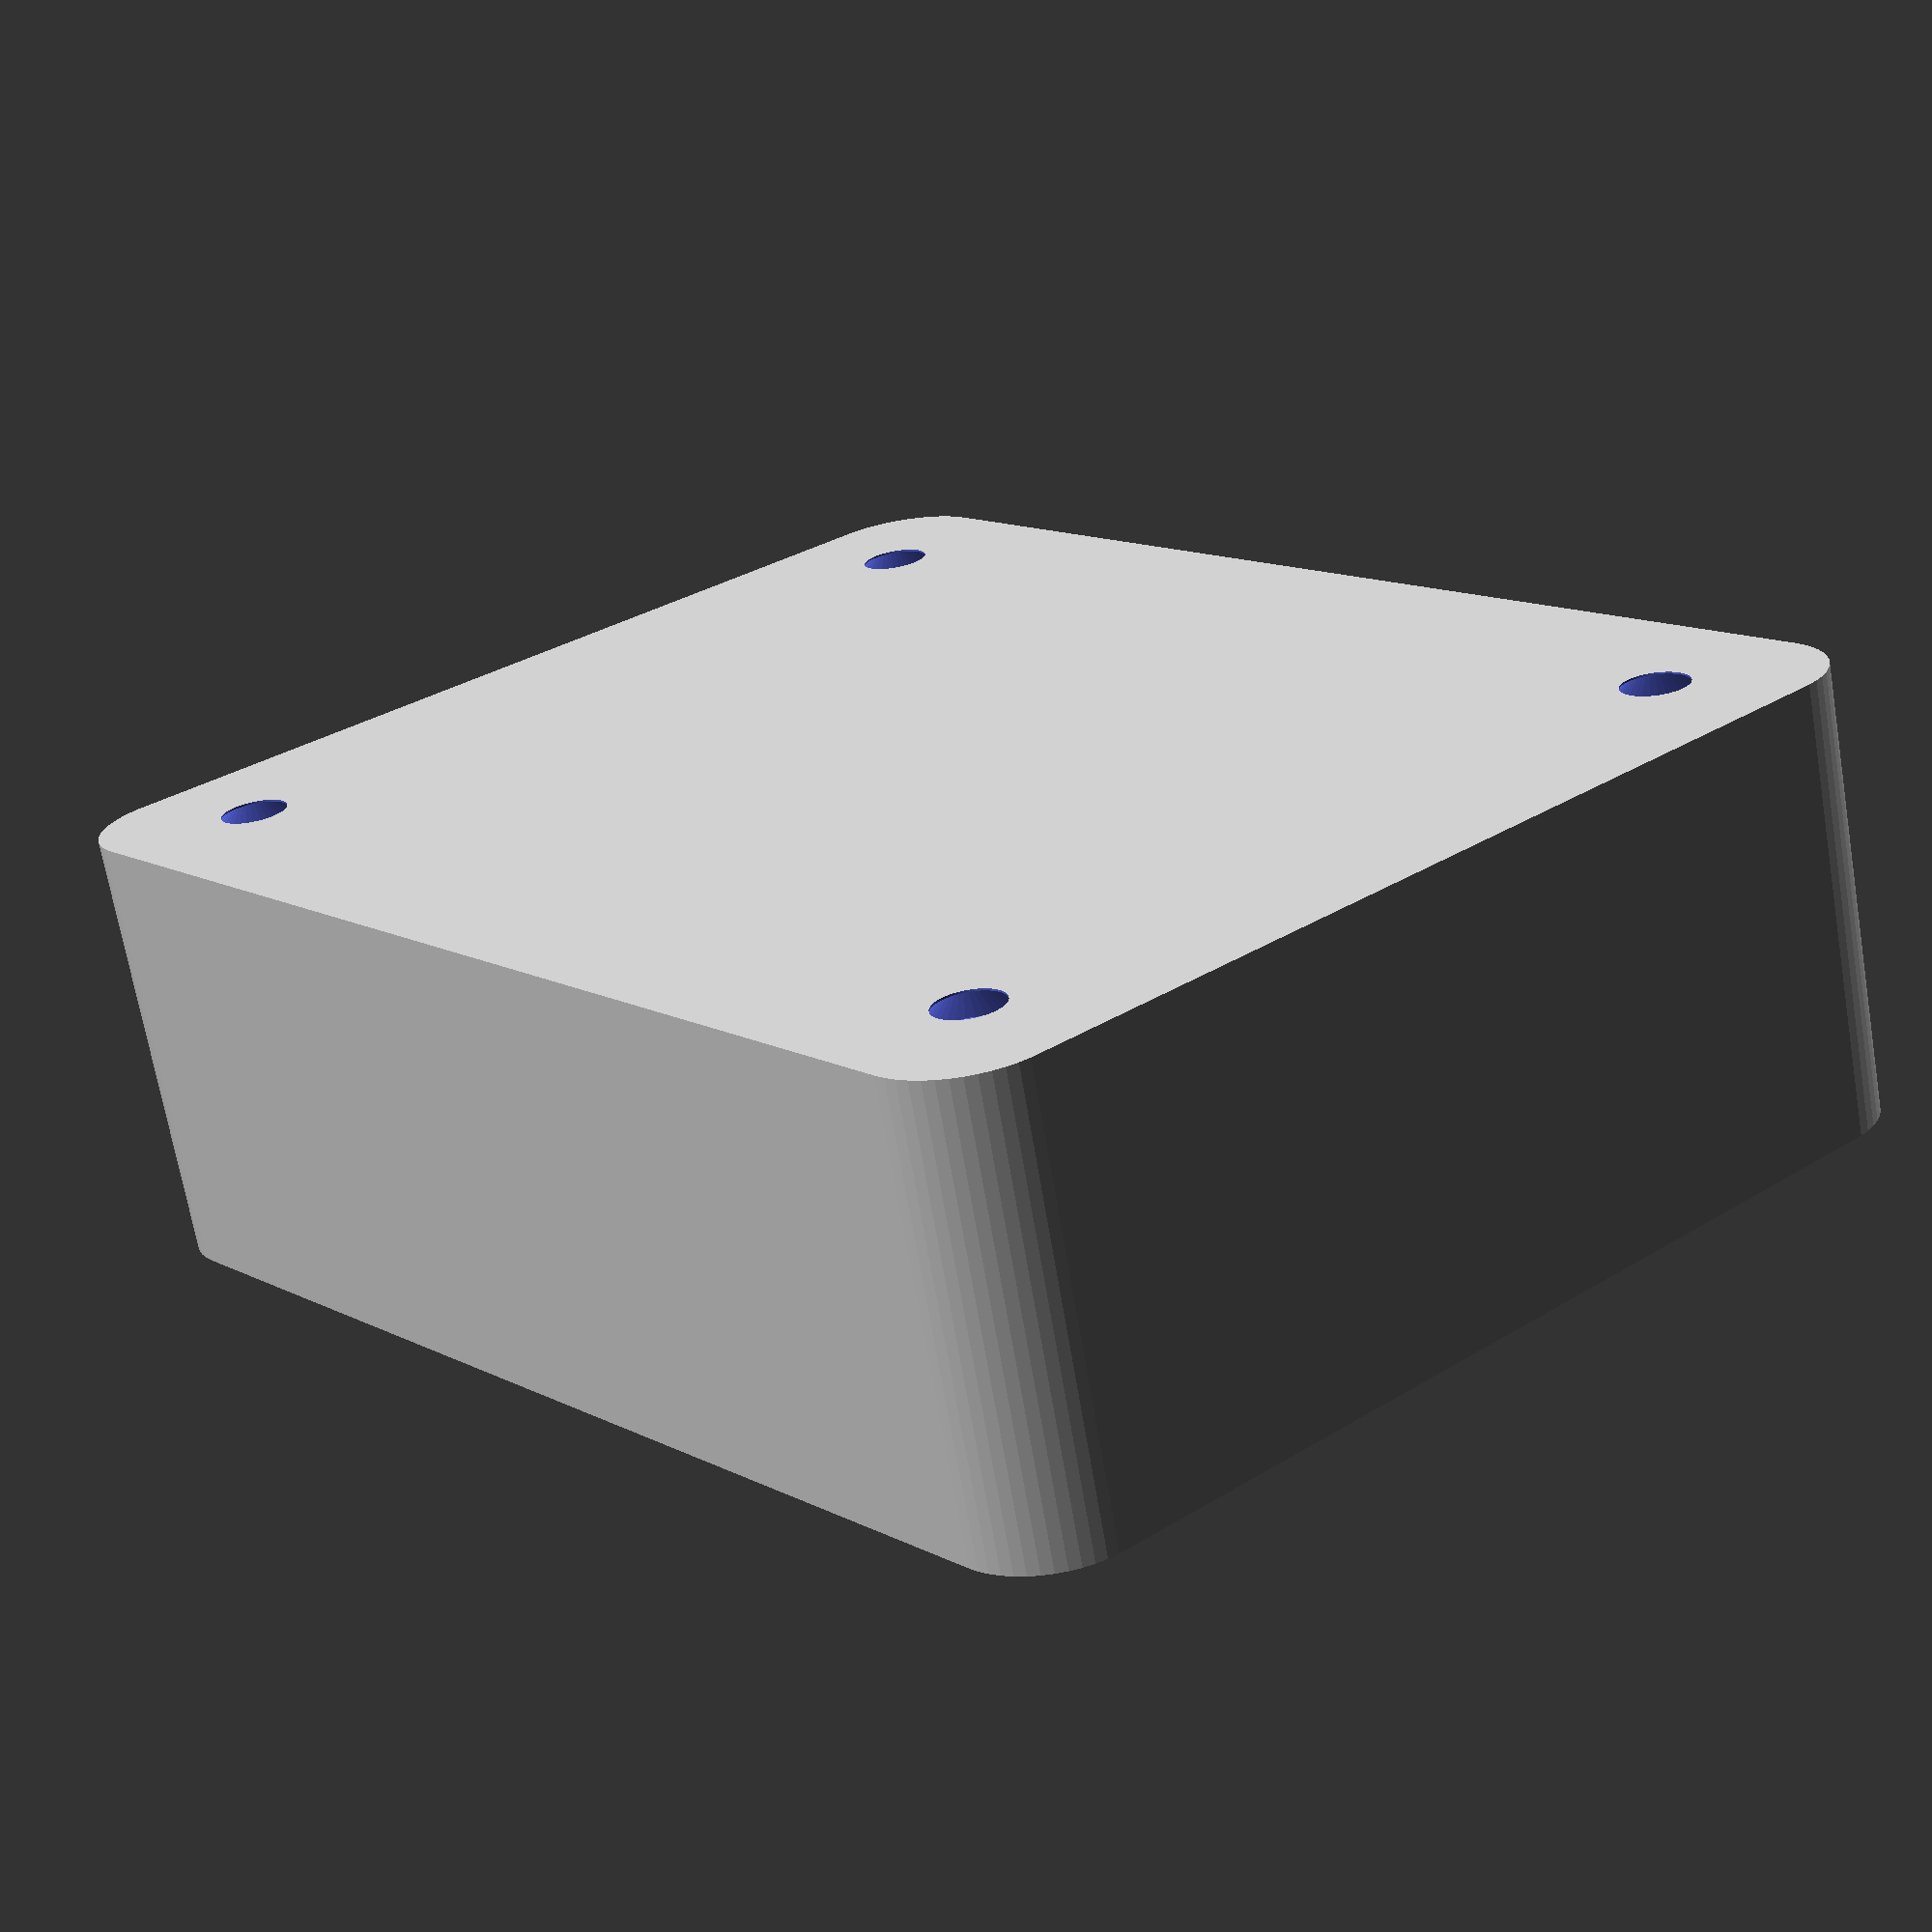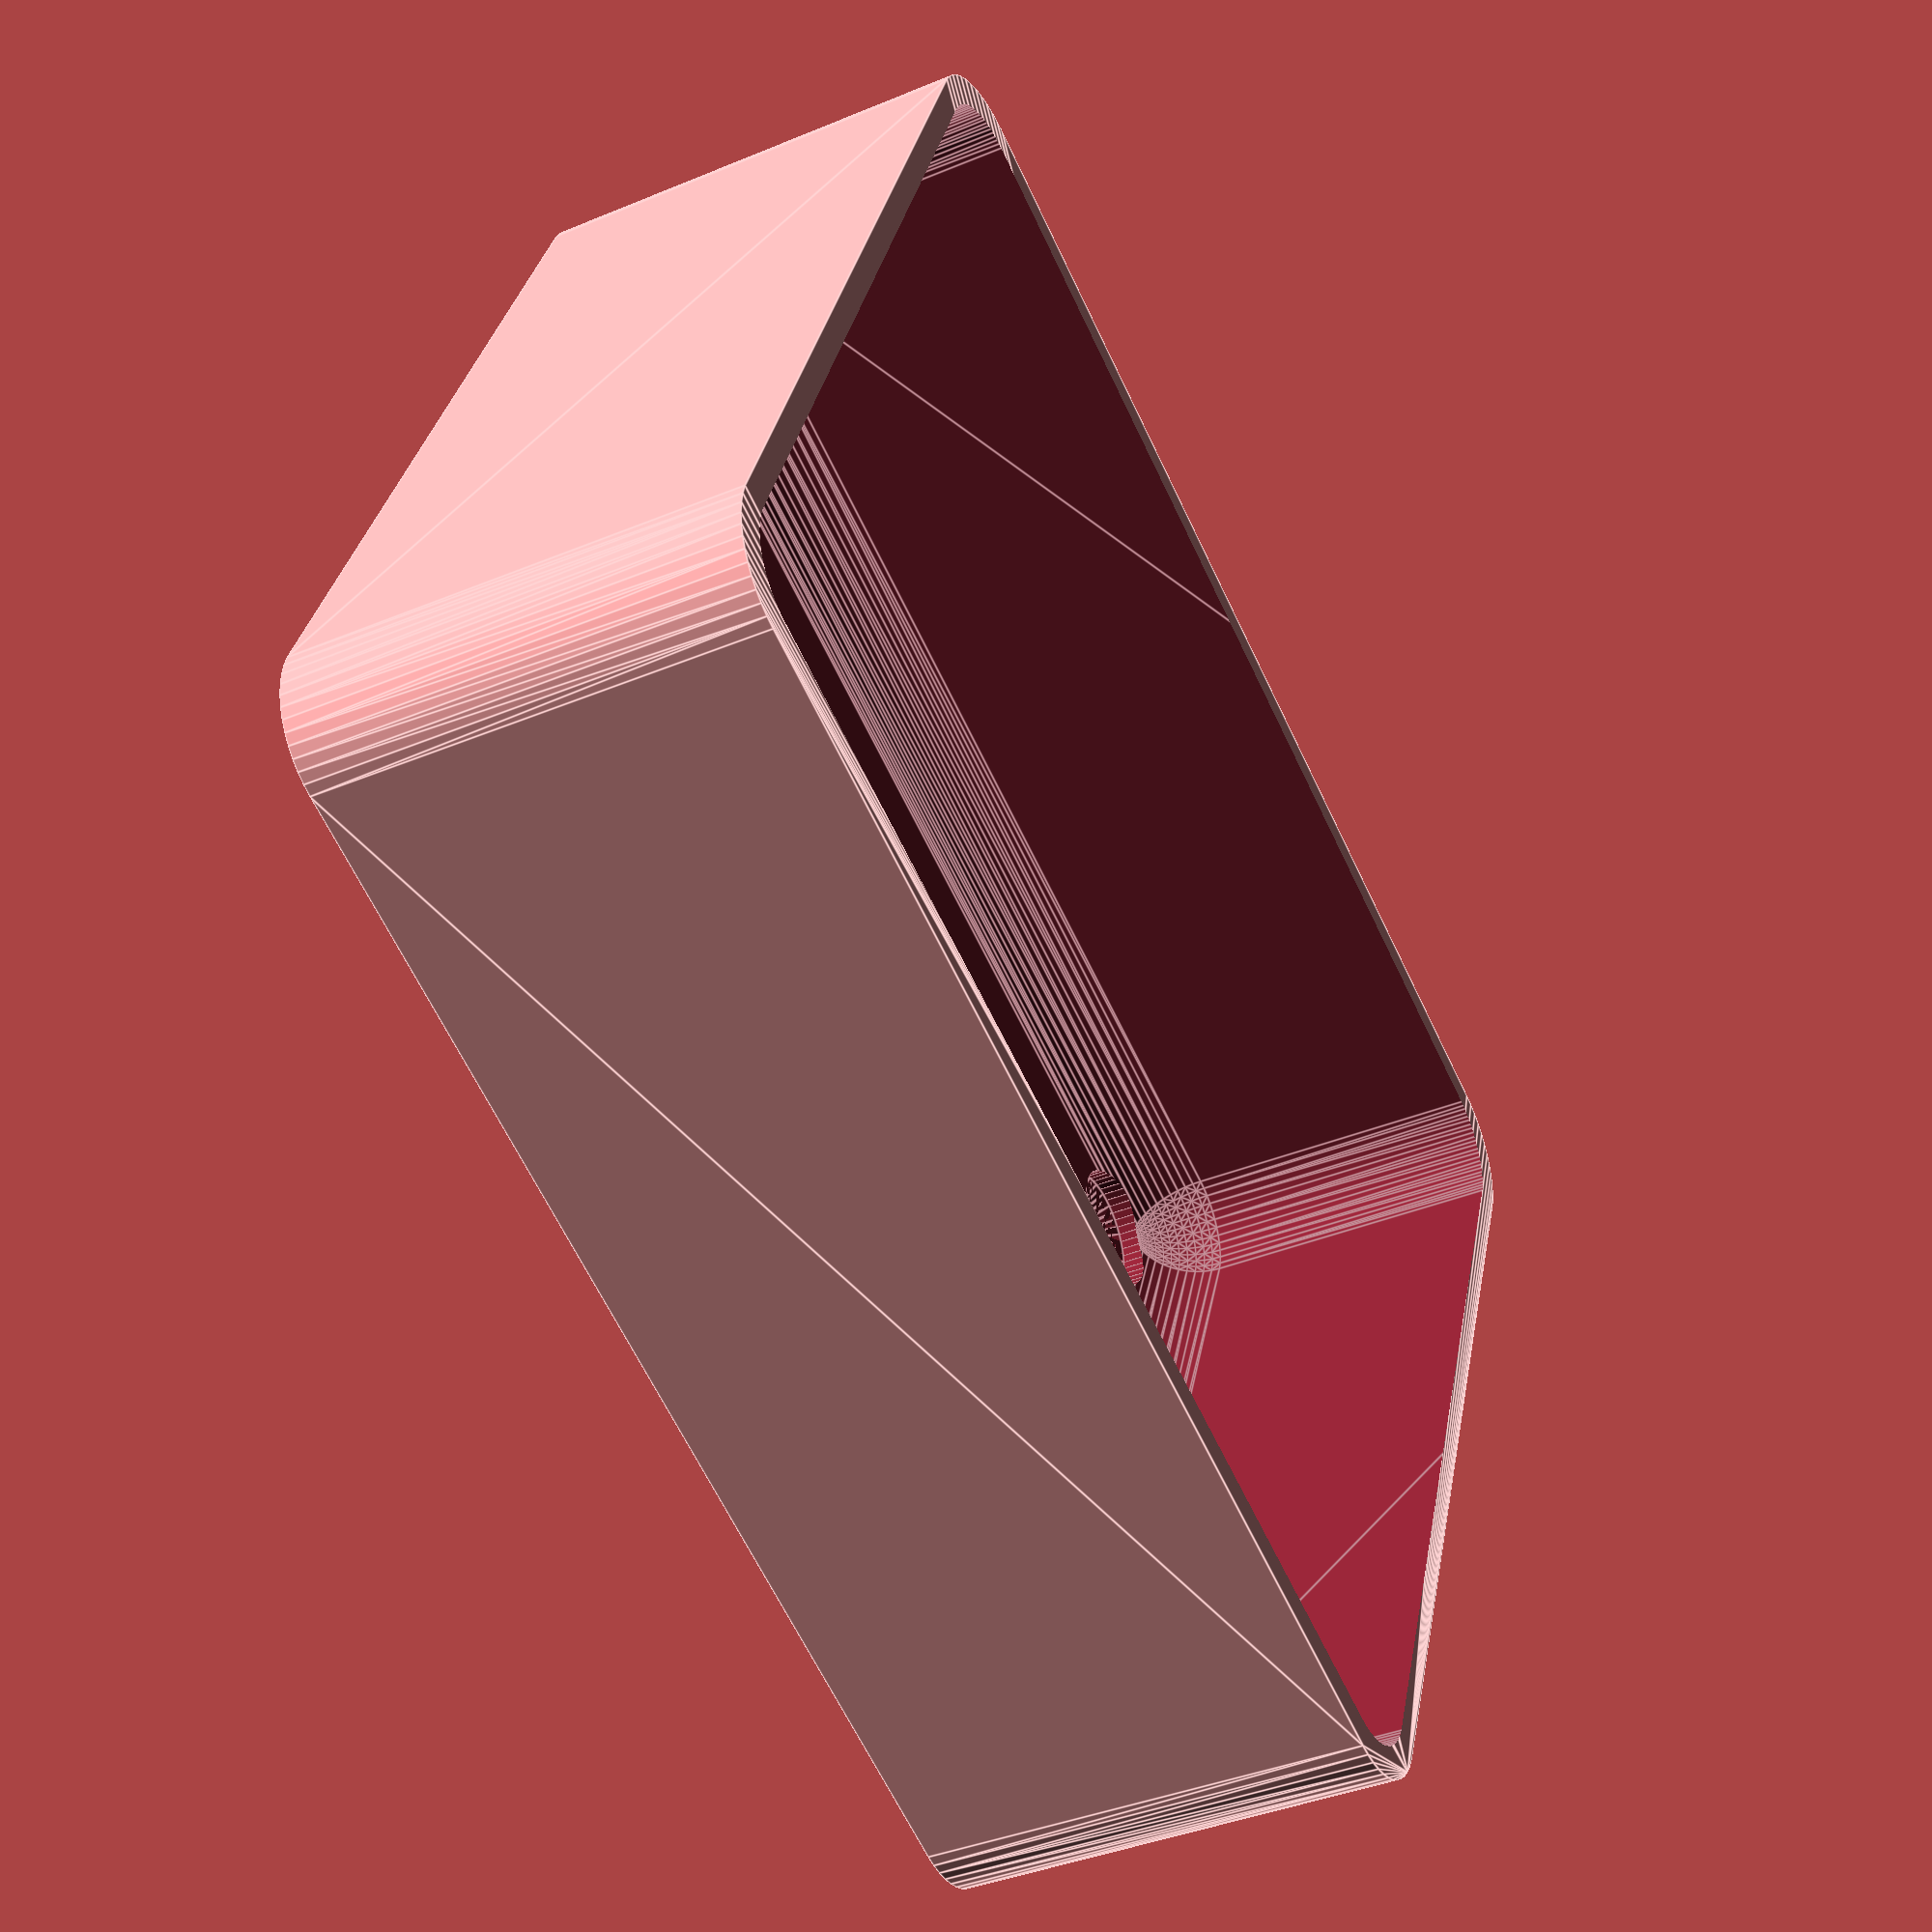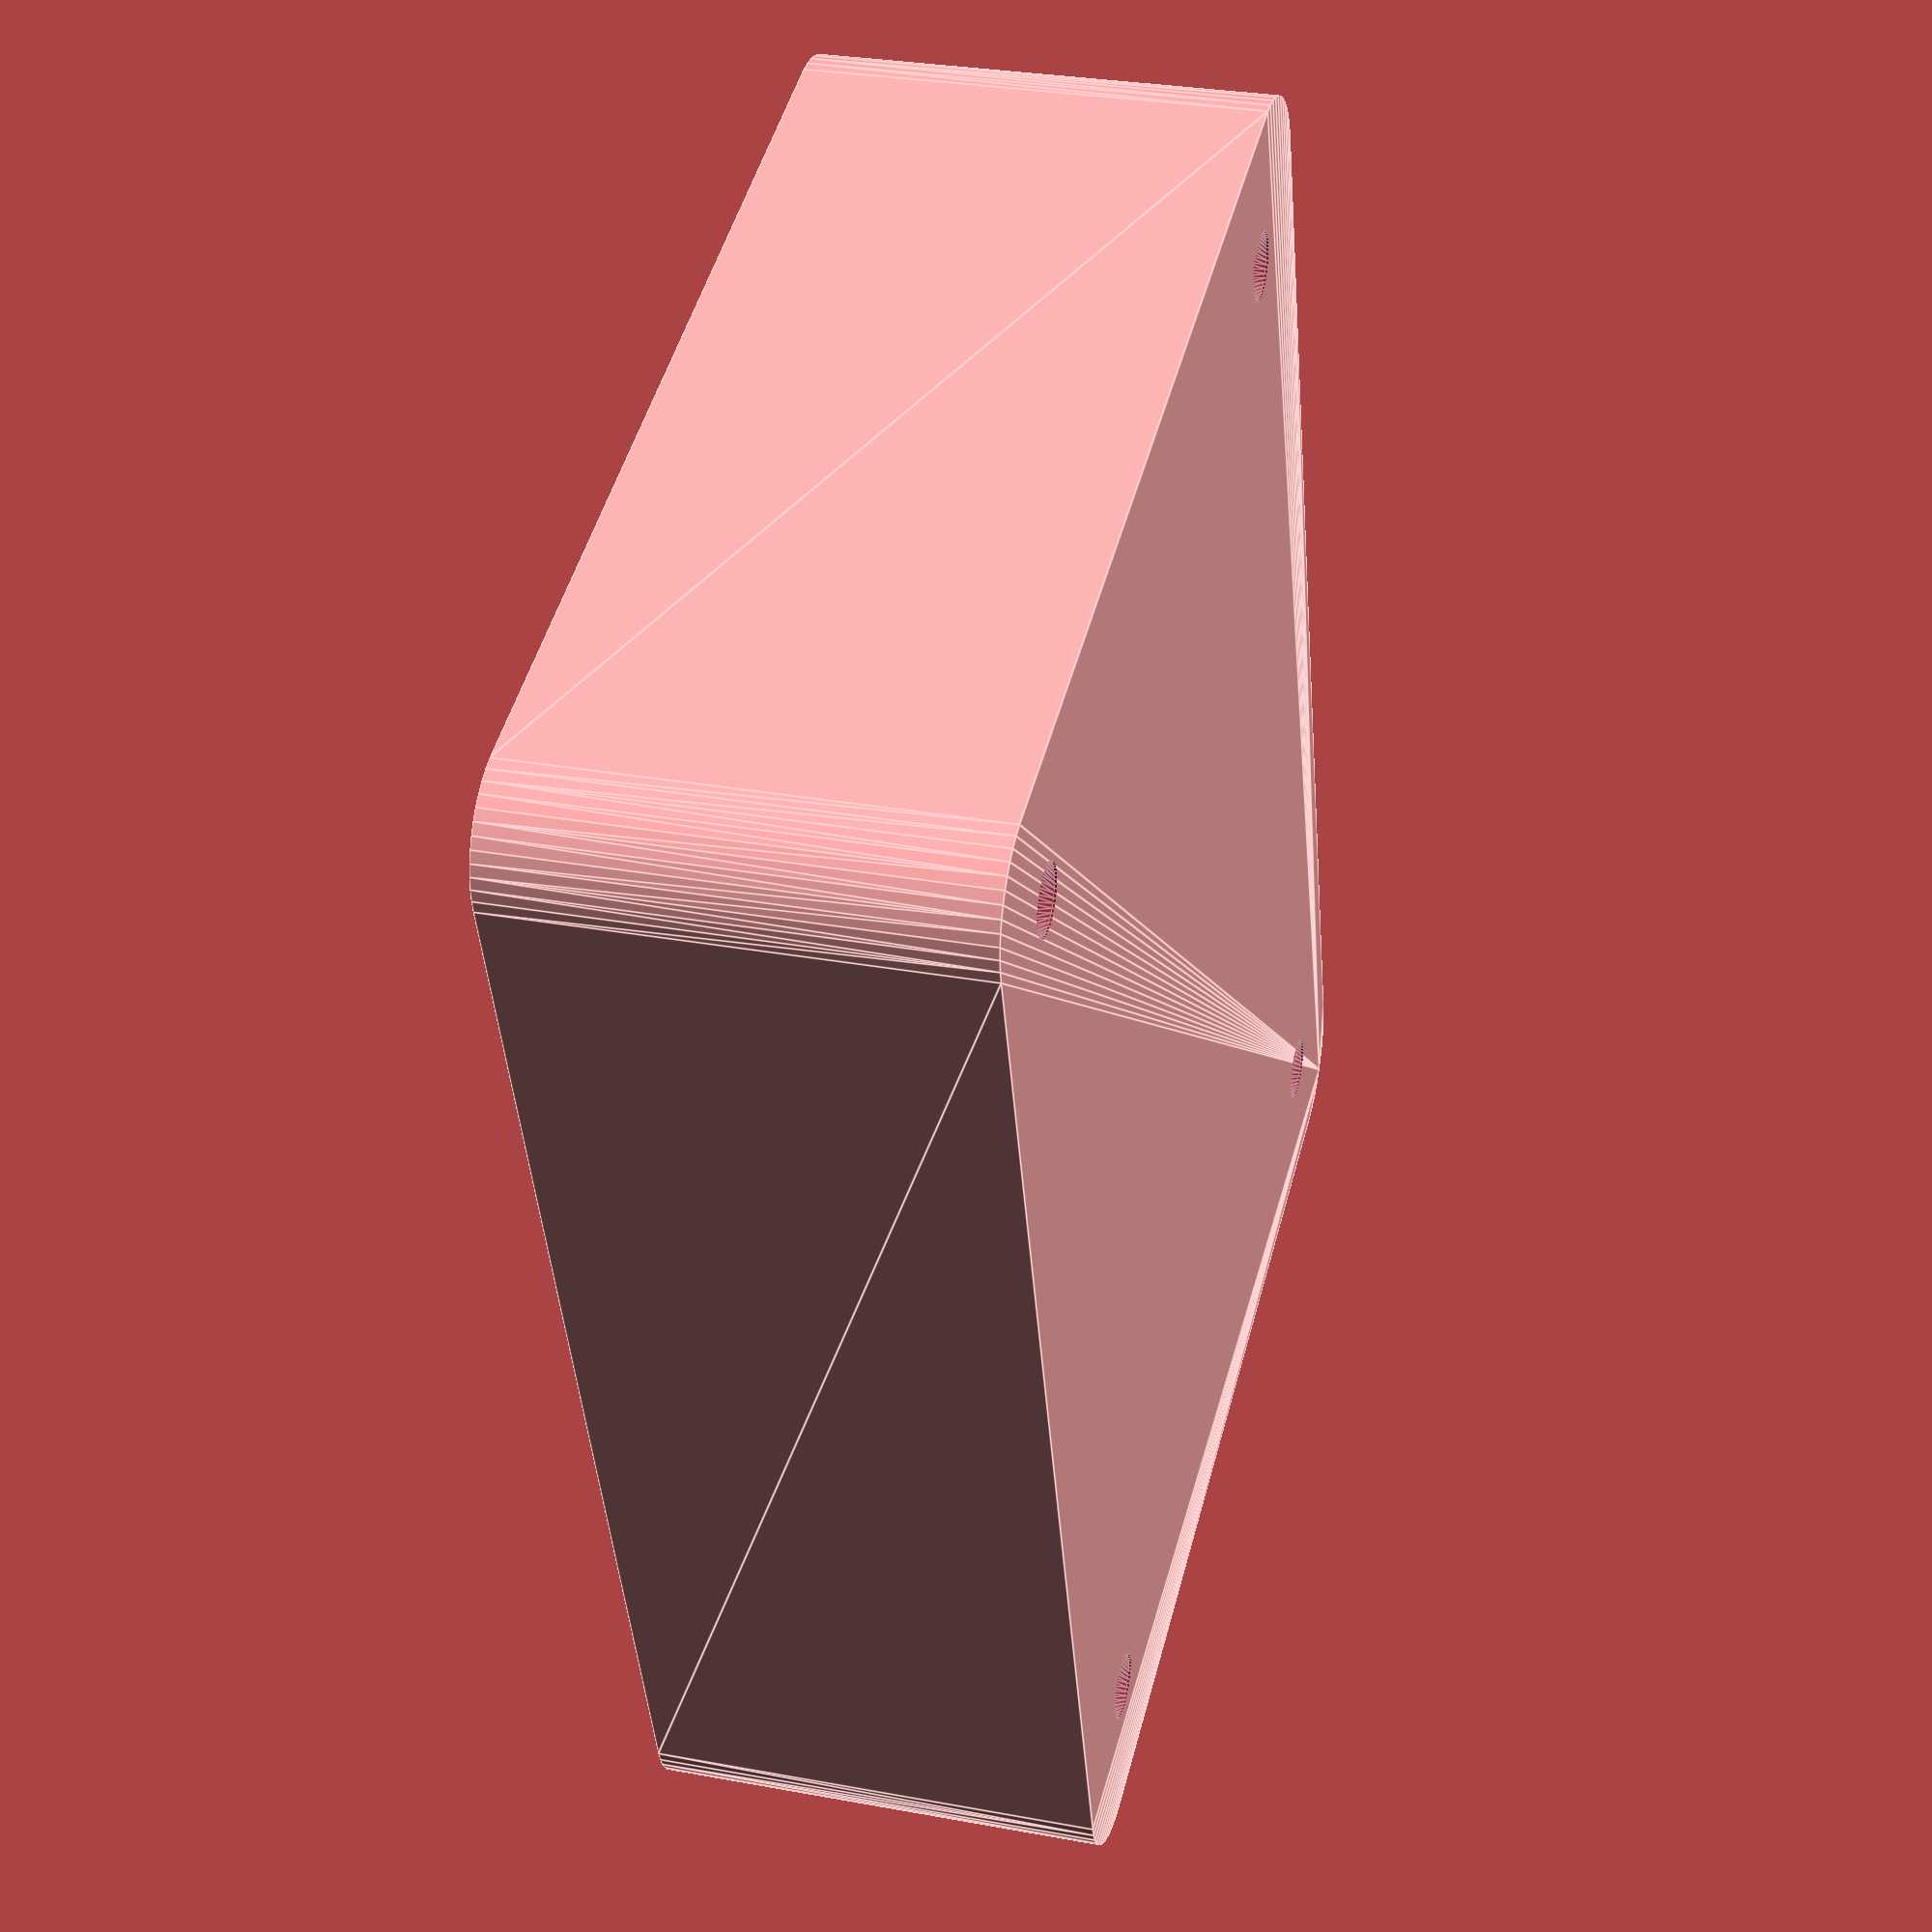
<openscad>
$fn = 50;


difference() {
	union() {
		hull() {
			translate(v = [-25.0000000000, 32.5000000000, 0]) {
				cylinder(h = 24, r = 5);
			}
			translate(v = [25.0000000000, 32.5000000000, 0]) {
				cylinder(h = 24, r = 5);
			}
			translate(v = [-25.0000000000, -32.5000000000, 0]) {
				cylinder(h = 24, r = 5);
			}
			translate(v = [25.0000000000, -32.5000000000, 0]) {
				cylinder(h = 24, r = 5);
			}
		}
	}
	union() {
		translate(v = [-22.5000000000, -30.0000000000, 2]) {
			rotate(a = [0, 0, 0]) {
				difference() {
					union() {
						translate(v = [0, 0, -6.0000000000]) {
							cylinder(h = 6, r = 1.5000000000);
						}
						translate(v = [0, 0, -1.9000000000]) {
							cylinder(h = 1.9000000000, r1 = 1.8000000000, r2 = 3.6000000000);
						}
						cylinder(h = 50, r = 3.6000000000);
						translate(v = [0, 0, -6.0000000000]) {
							cylinder(h = 6, r = 1.8000000000);
						}
						translate(v = [0, 0, -6.0000000000]) {
							cylinder(h = 6, r = 1.5000000000);
						}
					}
					union();
				}
			}
		}
		translate(v = [22.5000000000, -30.0000000000, 2]) {
			rotate(a = [0, 0, 0]) {
				difference() {
					union() {
						translate(v = [0, 0, -6.0000000000]) {
							cylinder(h = 6, r = 1.5000000000);
						}
						translate(v = [0, 0, -1.9000000000]) {
							cylinder(h = 1.9000000000, r1 = 1.8000000000, r2 = 3.6000000000);
						}
						cylinder(h = 50, r = 3.6000000000);
						translate(v = [0, 0, -6.0000000000]) {
							cylinder(h = 6, r = 1.8000000000);
						}
						translate(v = [0, 0, -6.0000000000]) {
							cylinder(h = 6, r = 1.5000000000);
						}
					}
					union();
				}
			}
		}
		translate(v = [-22.5000000000, 30.0000000000, 2]) {
			rotate(a = [0, 0, 0]) {
				difference() {
					union() {
						translate(v = [0, 0, -6.0000000000]) {
							cylinder(h = 6, r = 1.5000000000);
						}
						translate(v = [0, 0, -1.9000000000]) {
							cylinder(h = 1.9000000000, r1 = 1.8000000000, r2 = 3.6000000000);
						}
						cylinder(h = 50, r = 3.6000000000);
						translate(v = [0, 0, -6.0000000000]) {
							cylinder(h = 6, r = 1.8000000000);
						}
						translate(v = [0, 0, -6.0000000000]) {
							cylinder(h = 6, r = 1.5000000000);
						}
					}
					union();
				}
			}
		}
		translate(v = [22.5000000000, 30.0000000000, 2]) {
			rotate(a = [0, 0, 0]) {
				difference() {
					union() {
						translate(v = [0, 0, -6.0000000000]) {
							cylinder(h = 6, r = 1.5000000000);
						}
						translate(v = [0, 0, -1.9000000000]) {
							cylinder(h = 1.9000000000, r1 = 1.8000000000, r2 = 3.6000000000);
						}
						cylinder(h = 50, r = 3.6000000000);
						translate(v = [0, 0, -6.0000000000]) {
							cylinder(h = 6, r = 1.8000000000);
						}
						translate(v = [0, 0, -6.0000000000]) {
							cylinder(h = 6, r = 1.5000000000);
						}
					}
					union();
				}
			}
		}
		translate(v = [0, 0, 3]) {
			hull() {
				union() {
					translate(v = [-24.5000000000, 32.0000000000, 4]) {
						cylinder(h = 36, r = 4);
					}
					translate(v = [-24.5000000000, 32.0000000000, 4]) {
						sphere(r = 4);
					}
					translate(v = [-24.5000000000, 32.0000000000, 40]) {
						sphere(r = 4);
					}
				}
				union() {
					translate(v = [24.5000000000, 32.0000000000, 4]) {
						cylinder(h = 36, r = 4);
					}
					translate(v = [24.5000000000, 32.0000000000, 4]) {
						sphere(r = 4);
					}
					translate(v = [24.5000000000, 32.0000000000, 40]) {
						sphere(r = 4);
					}
				}
				union() {
					translate(v = [-24.5000000000, -32.0000000000, 4]) {
						cylinder(h = 36, r = 4);
					}
					translate(v = [-24.5000000000, -32.0000000000, 4]) {
						sphere(r = 4);
					}
					translate(v = [-24.5000000000, -32.0000000000, 40]) {
						sphere(r = 4);
					}
				}
				union() {
					translate(v = [24.5000000000, -32.0000000000, 4]) {
						cylinder(h = 36, r = 4);
					}
					translate(v = [24.5000000000, -32.0000000000, 4]) {
						sphere(r = 4);
					}
					translate(v = [24.5000000000, -32.0000000000, 40]) {
						sphere(r = 4);
					}
				}
			}
		}
	}
}
</openscad>
<views>
elev=249.5 azim=40.2 roll=350.3 proj=p view=solid
elev=219.4 azim=291.9 roll=242.6 proj=p view=edges
elev=330.5 azim=197.6 roll=105.2 proj=p view=edges
</views>
